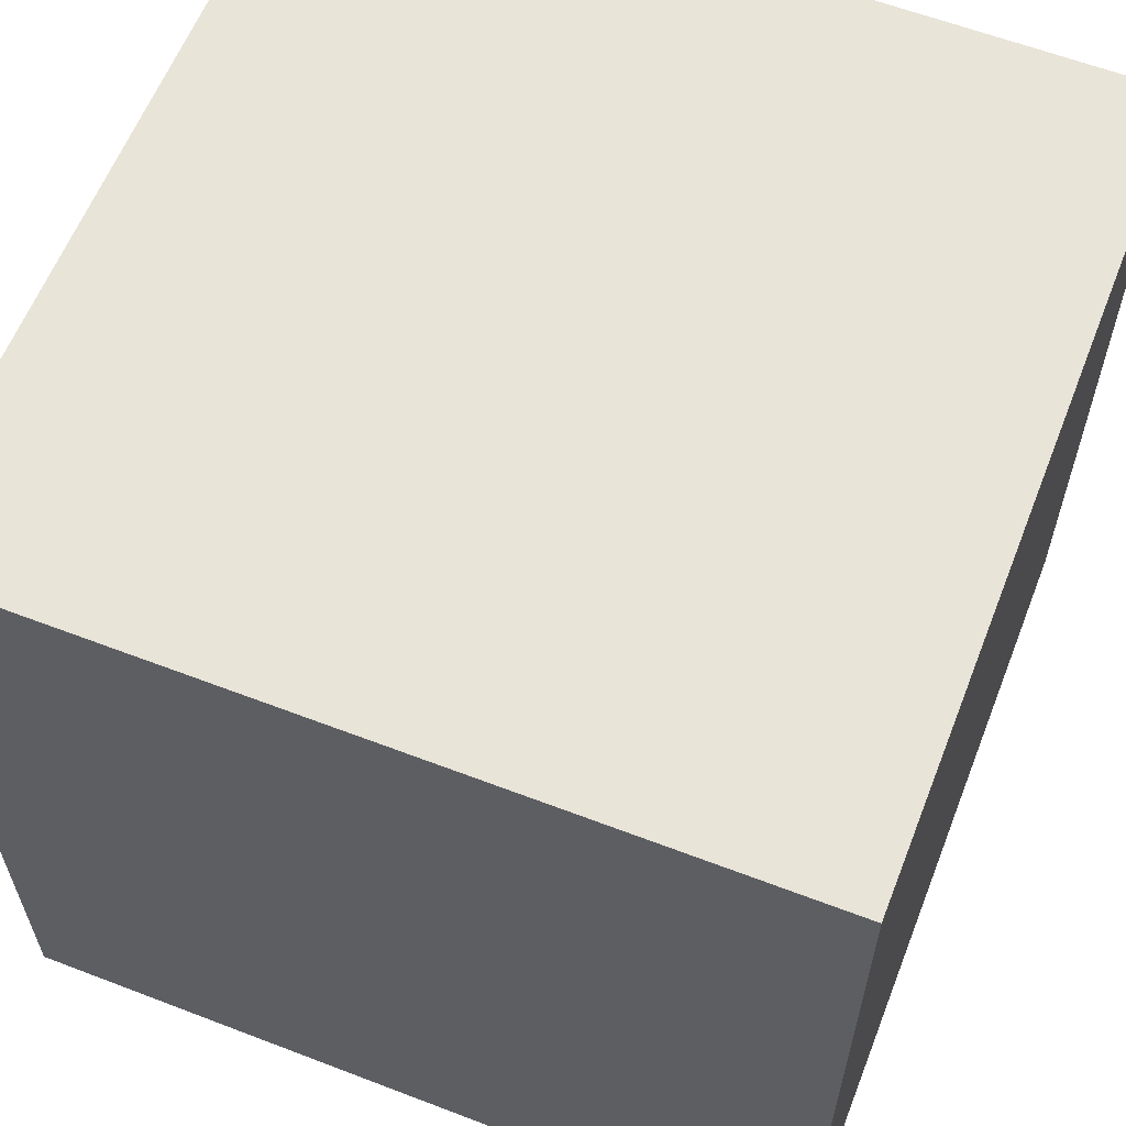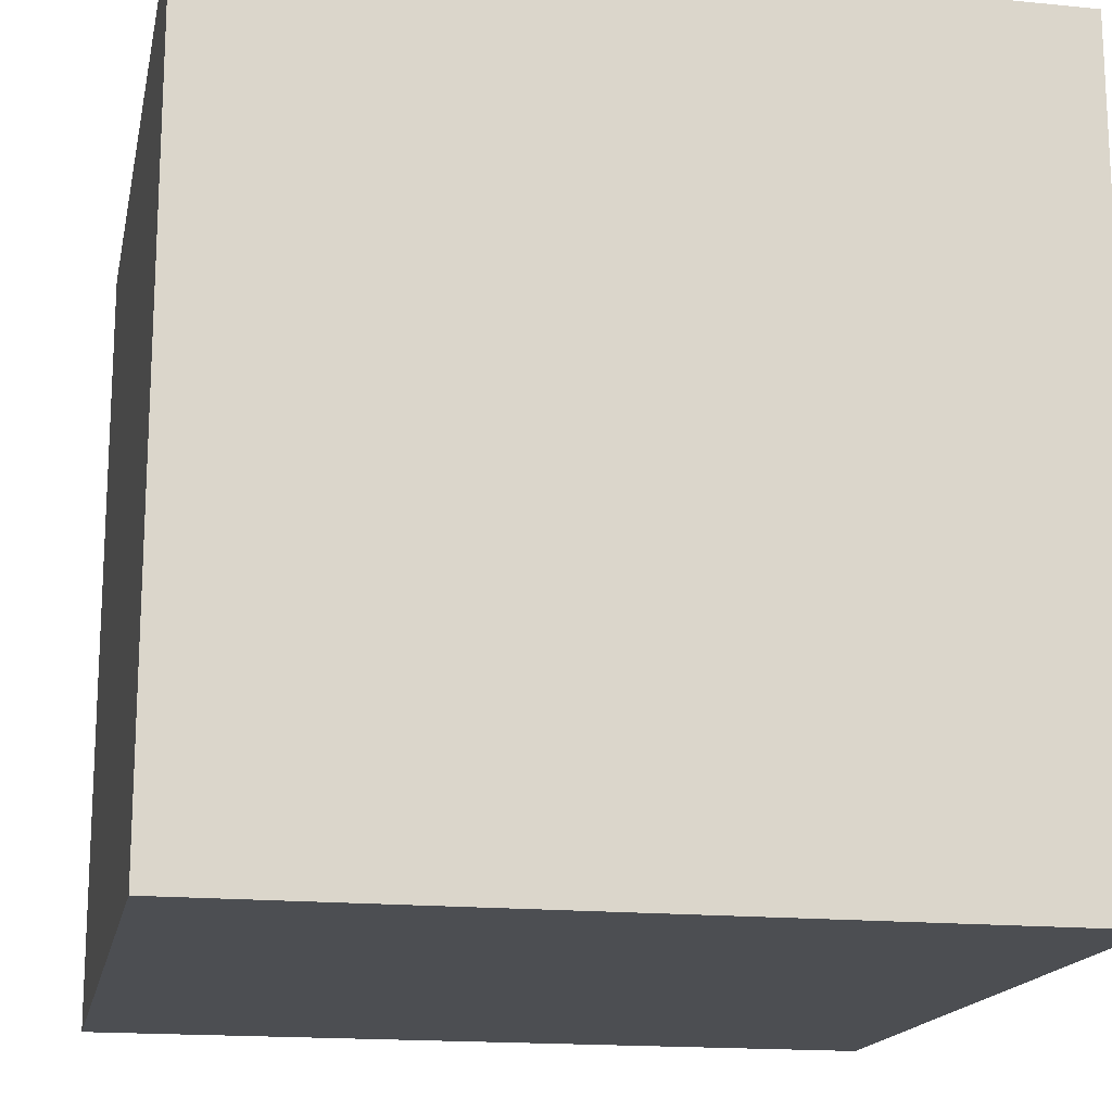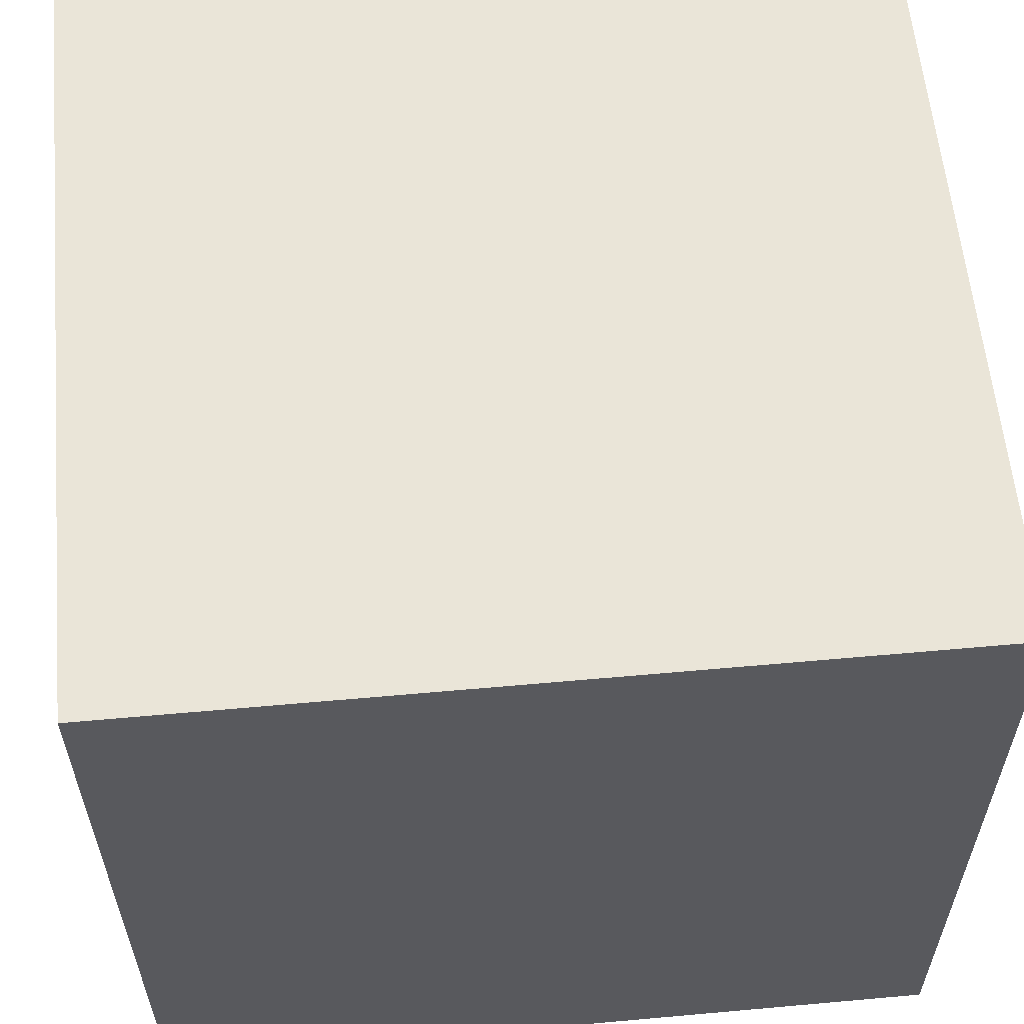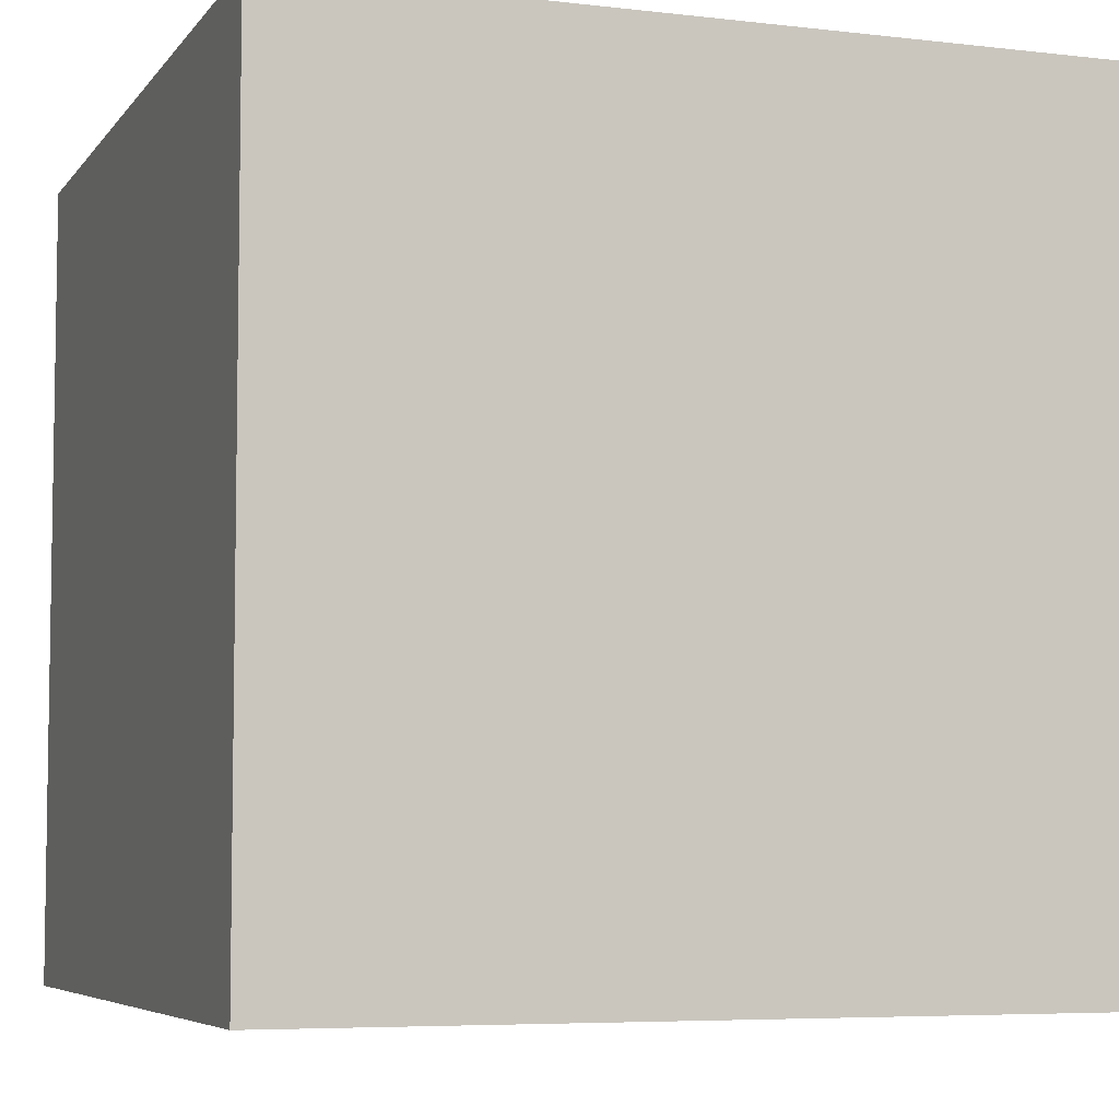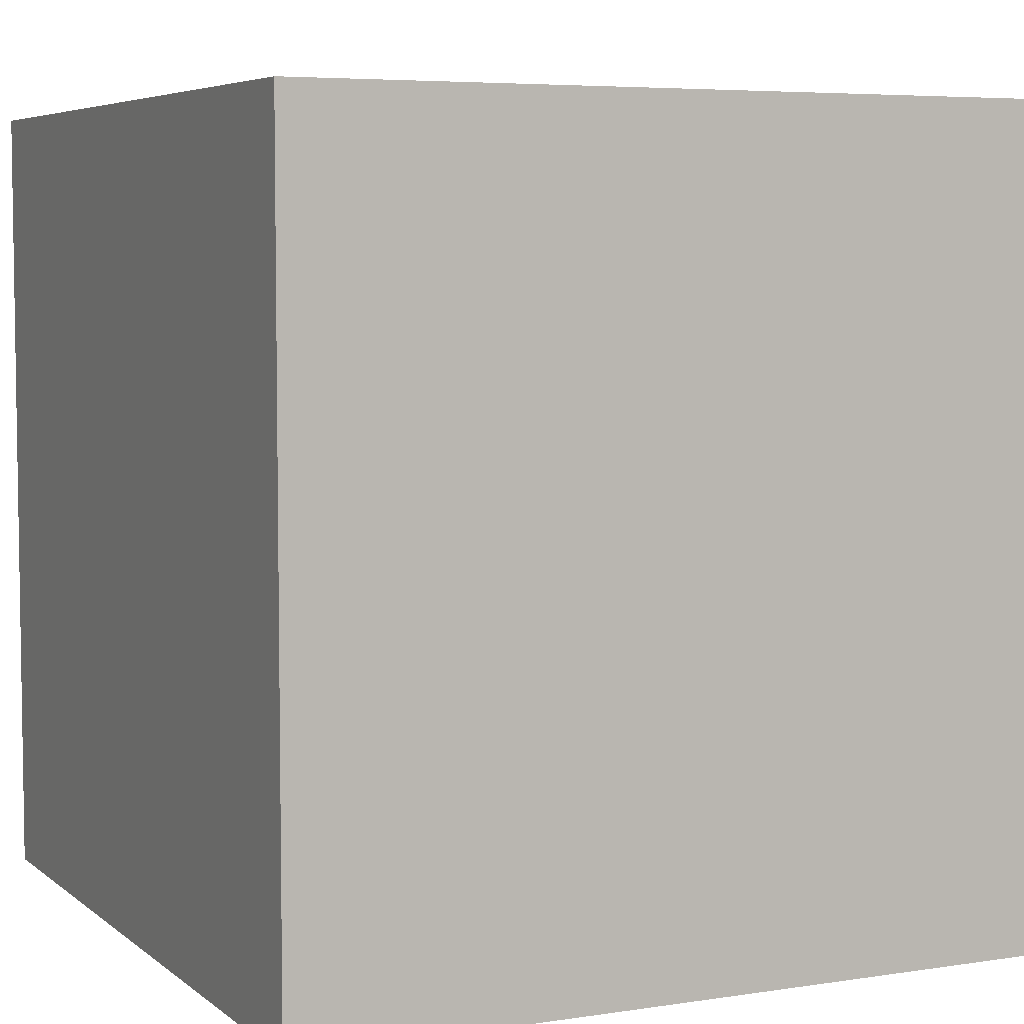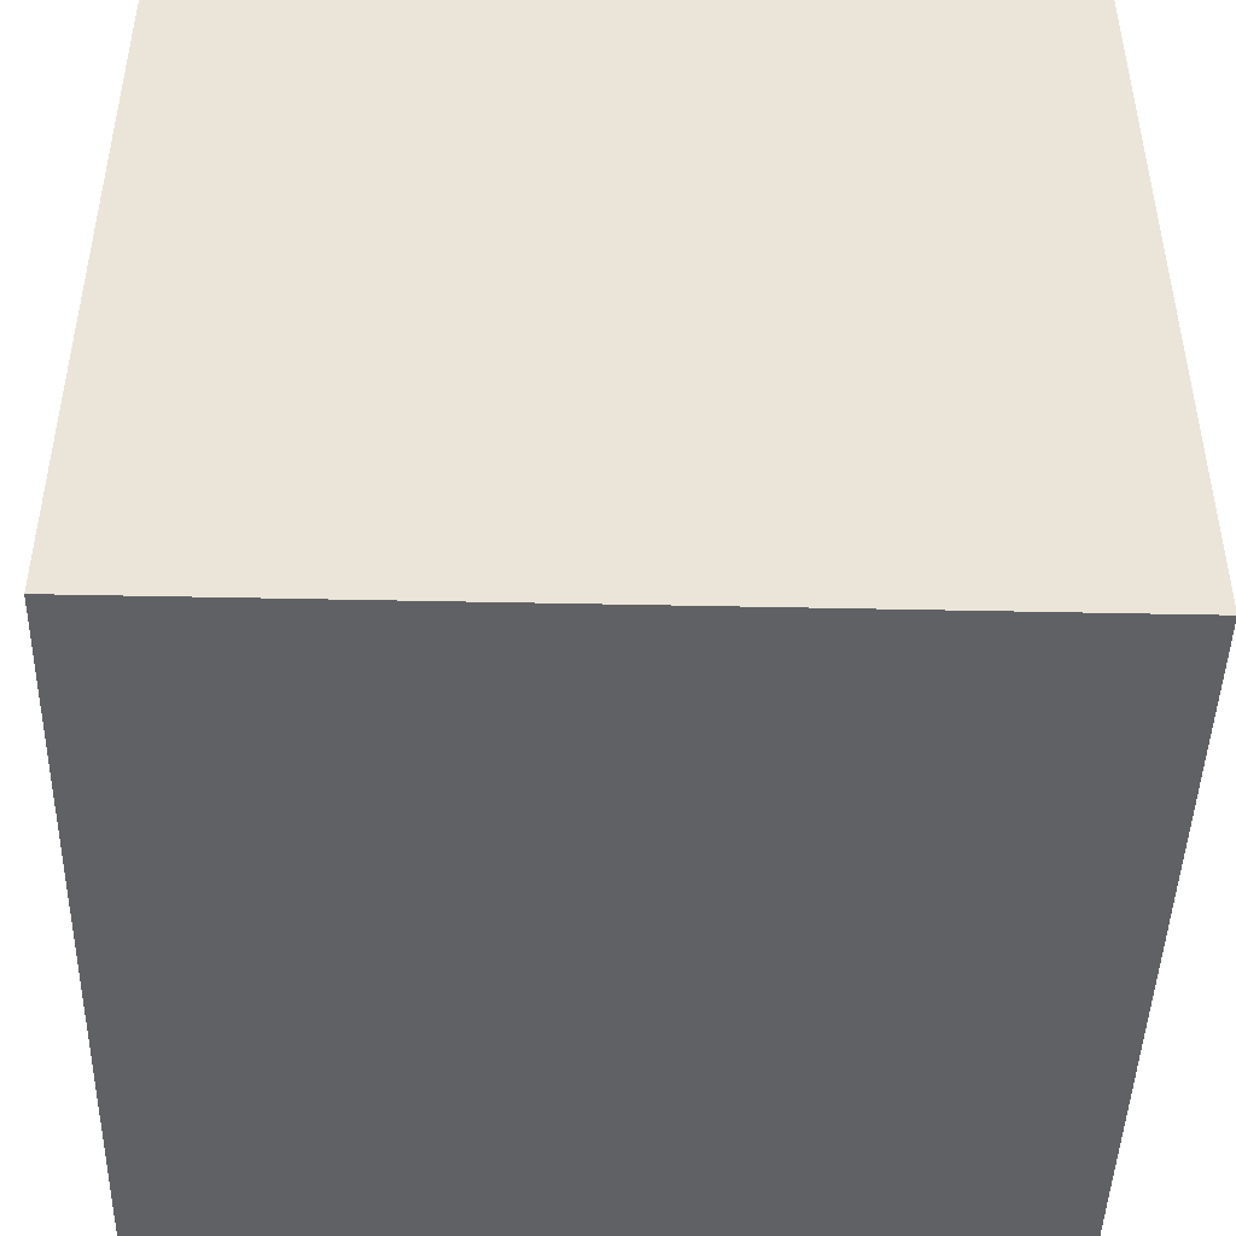
<metadata>
{"format":"obj","ext":"obj","renderer":"f3d","projection":"perspective","resolution":1024,"background":"white","views":[{"elev":60.7,"azim":111.4,"up":"+Y"},{"elev":-16.6,"azim":-101.4,"up":"+Y"},{"elev":59.1,"azim":-95.3,"up":"+Z"},{"elev":-5.9,"azim":-19.7,"up":"+Y"},{"elev":5.6,"azim":-25.5,"up":"+Z"},{"elev":-45.9,"azim":-1.4,"up":"+Z"}]}
</metadata>
<code>
o Cube
v 200 -200 -200
v 200 -200 200
v -200 -200 200
v -200 -200 -200
v 200 200 -200
v 200 200 200
v -200 200 200
v -200 200 -200
f 2 3 4
f 5 8 7
f 1 5 6
f 2 6 7
f 7 8 4
f 1 4 8
f 1 2 4
f 6 5 7
f 2 1 6
f 3 2 7
f 3 7 4
f 5 1 8

</code>
